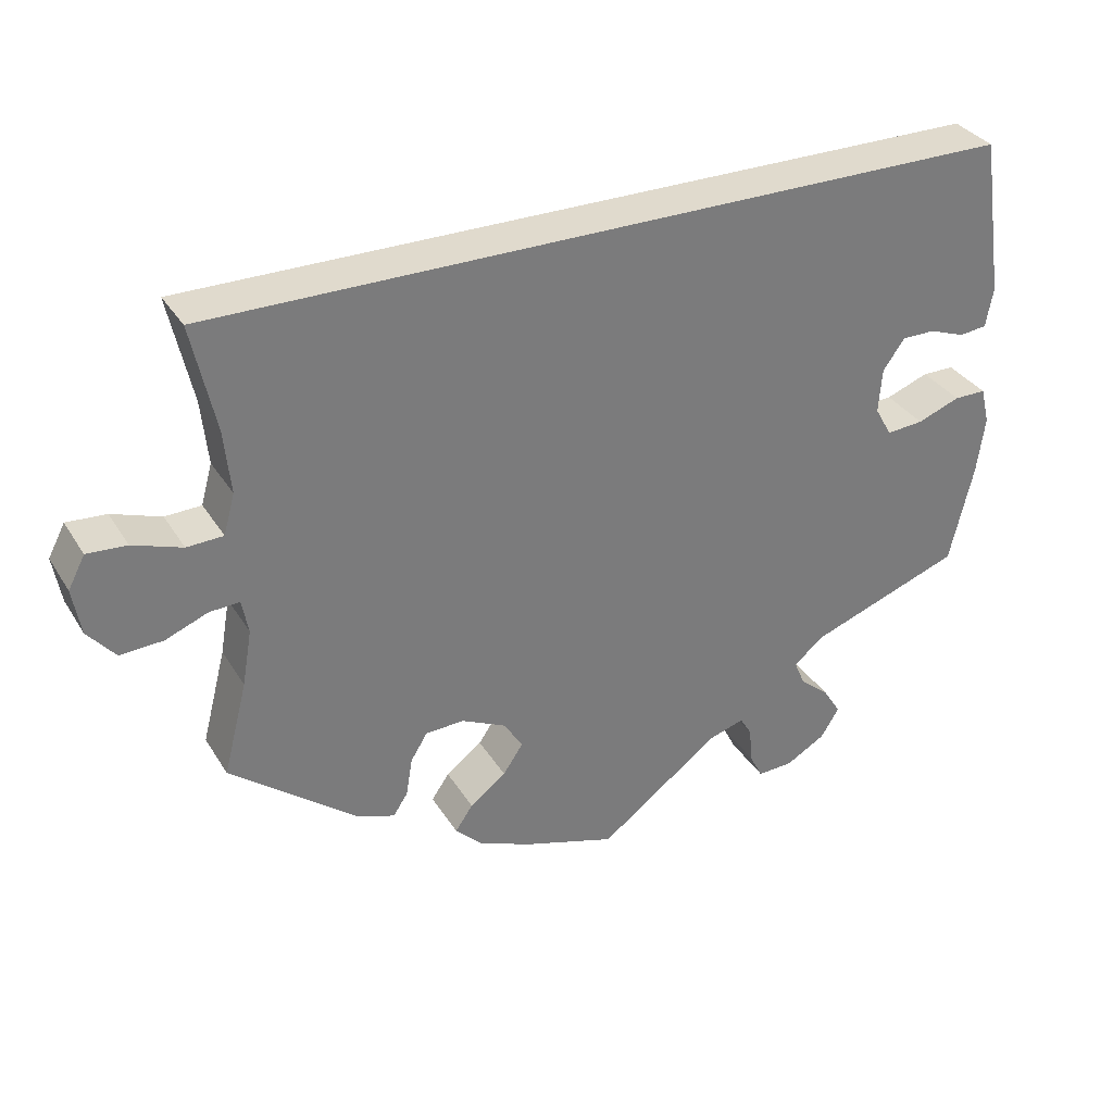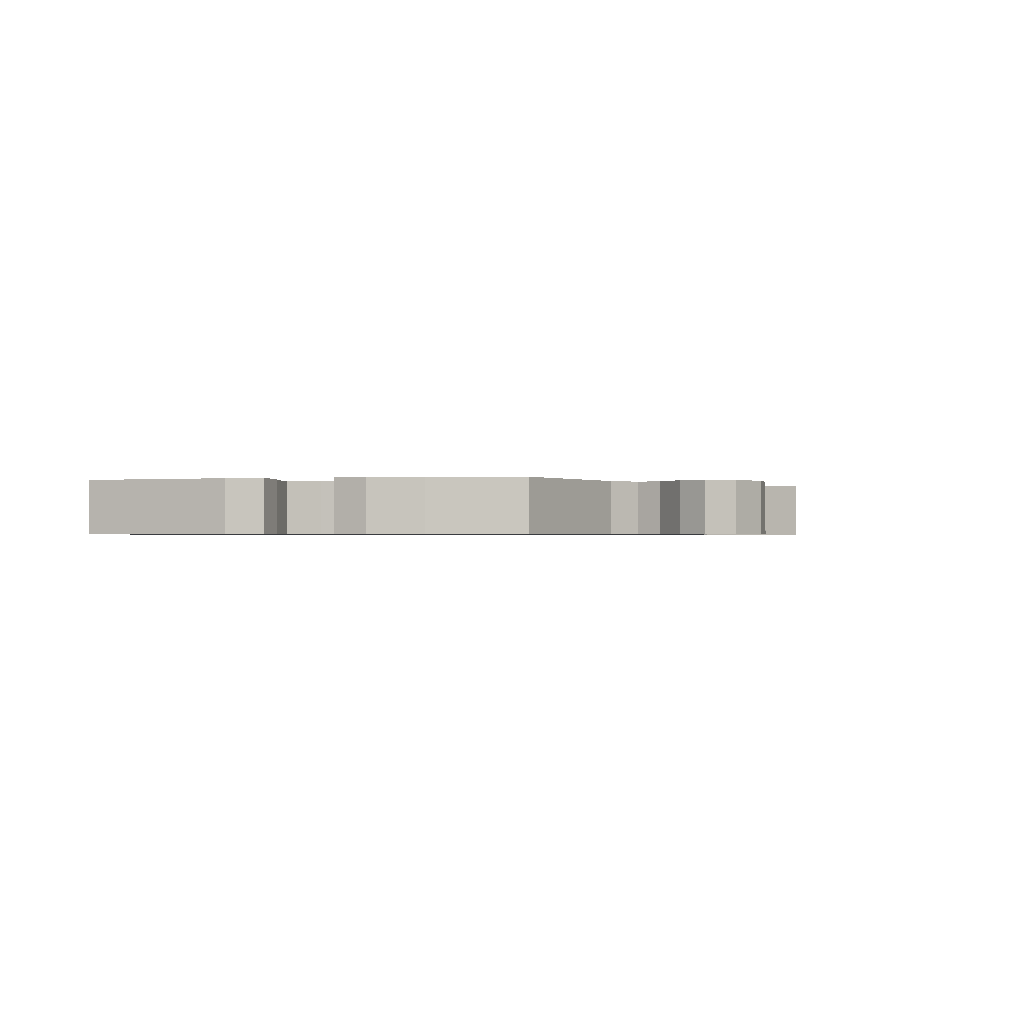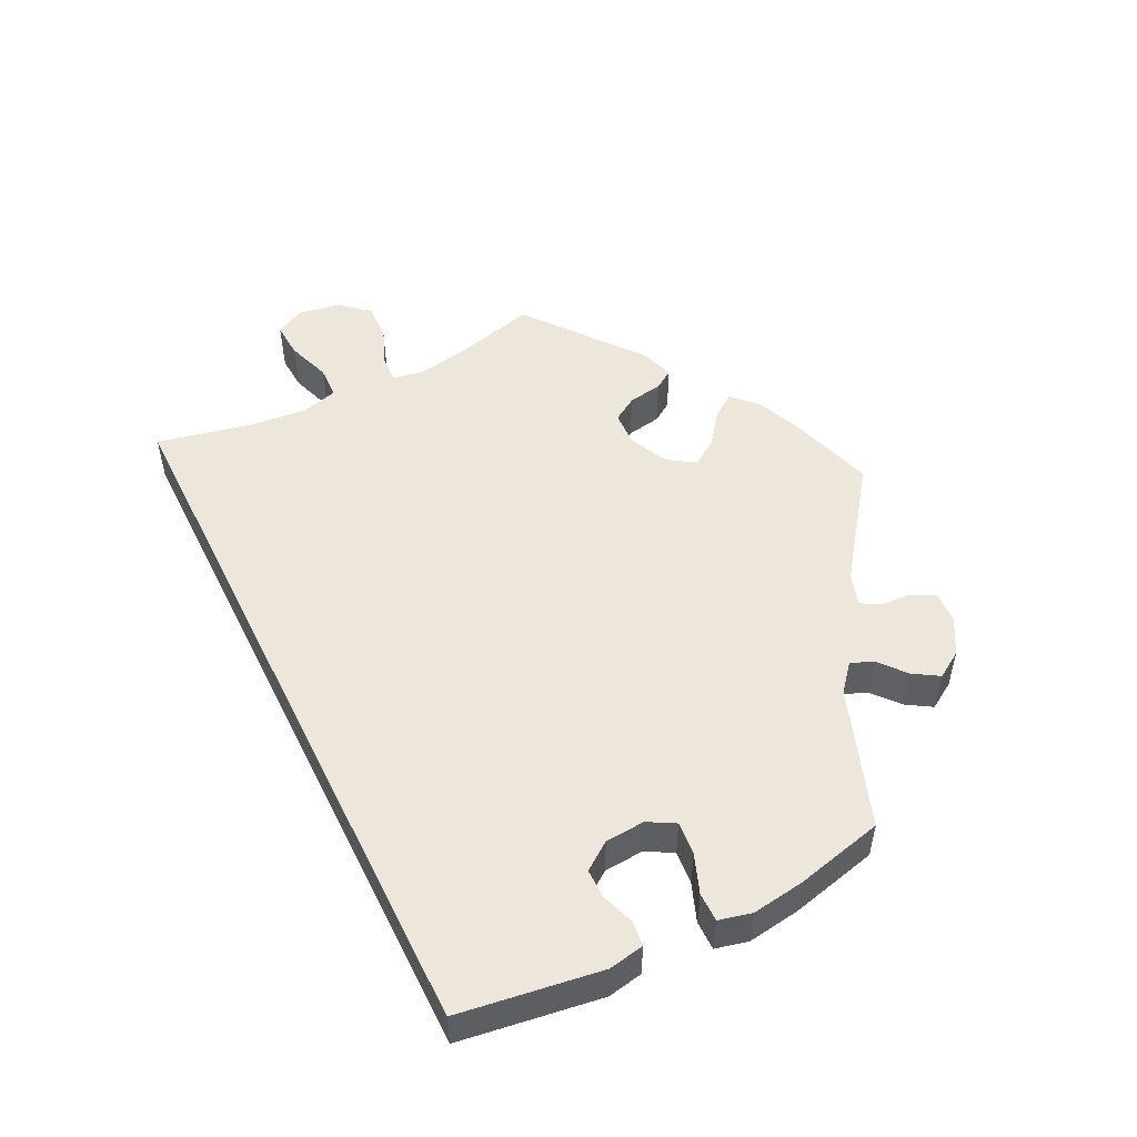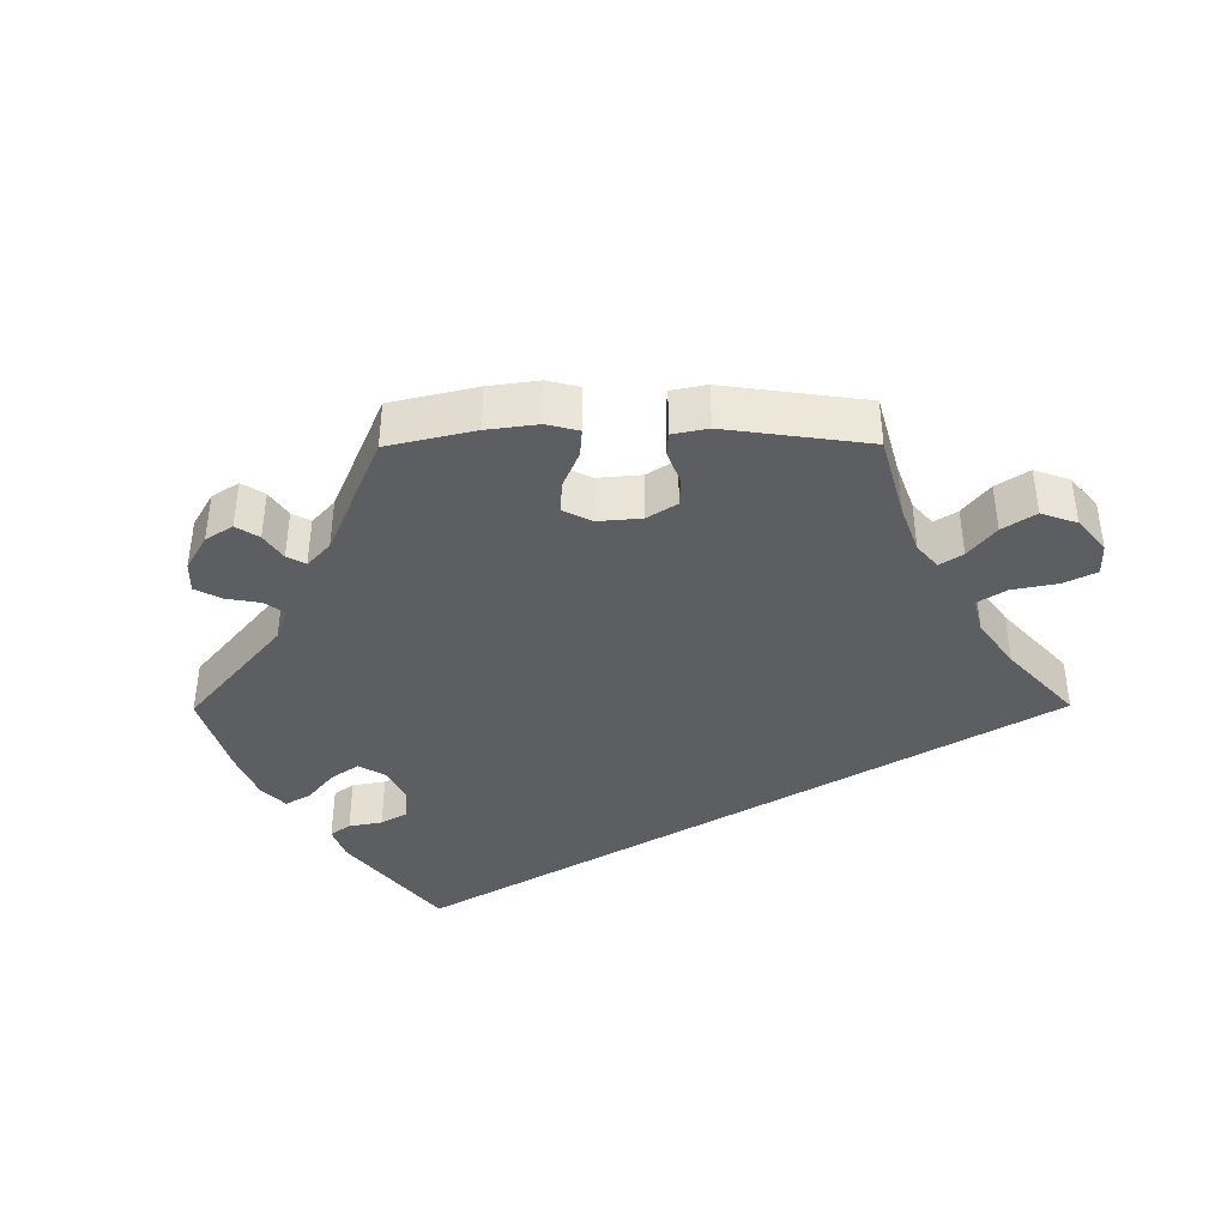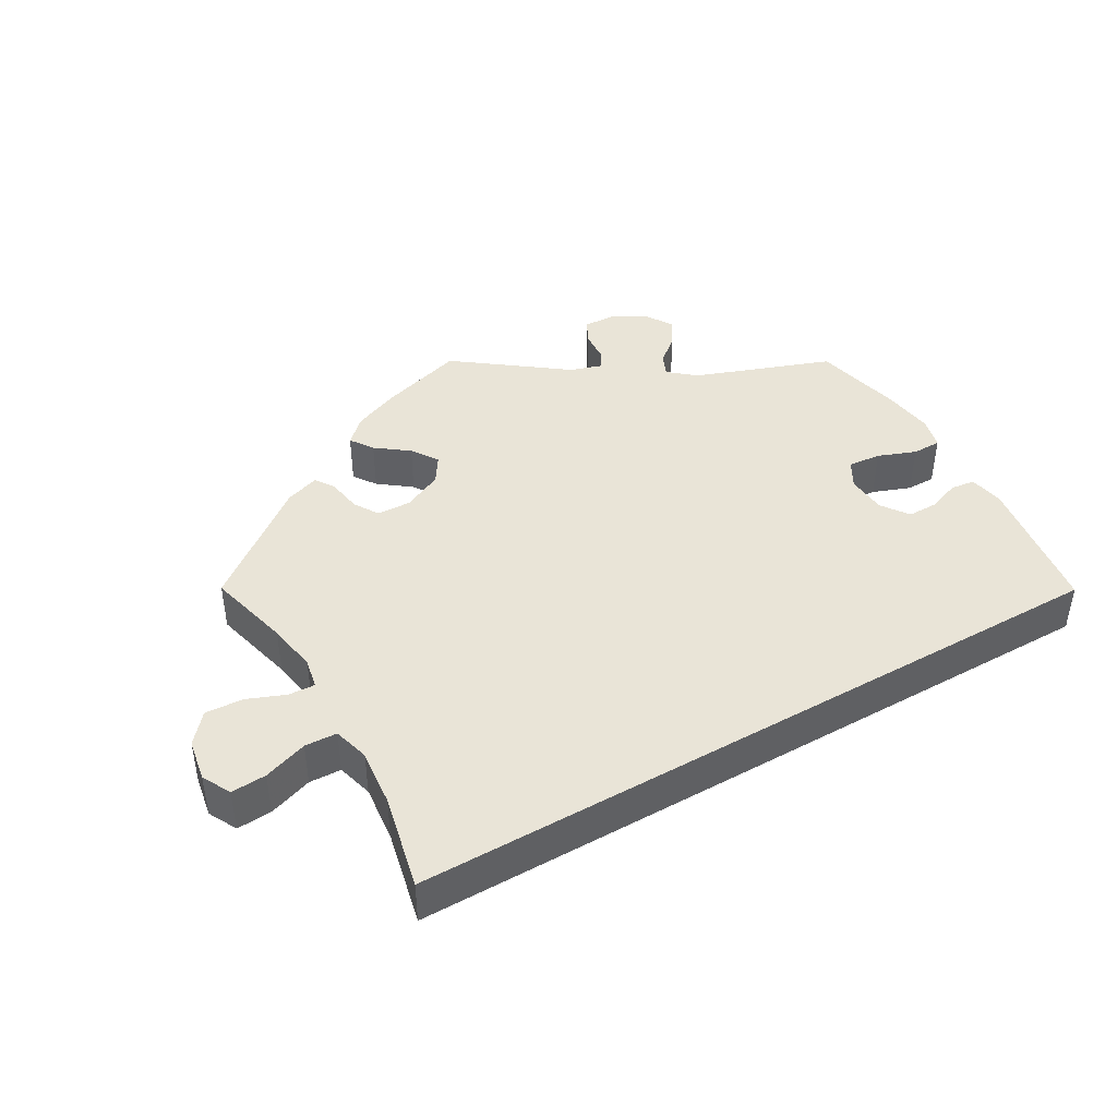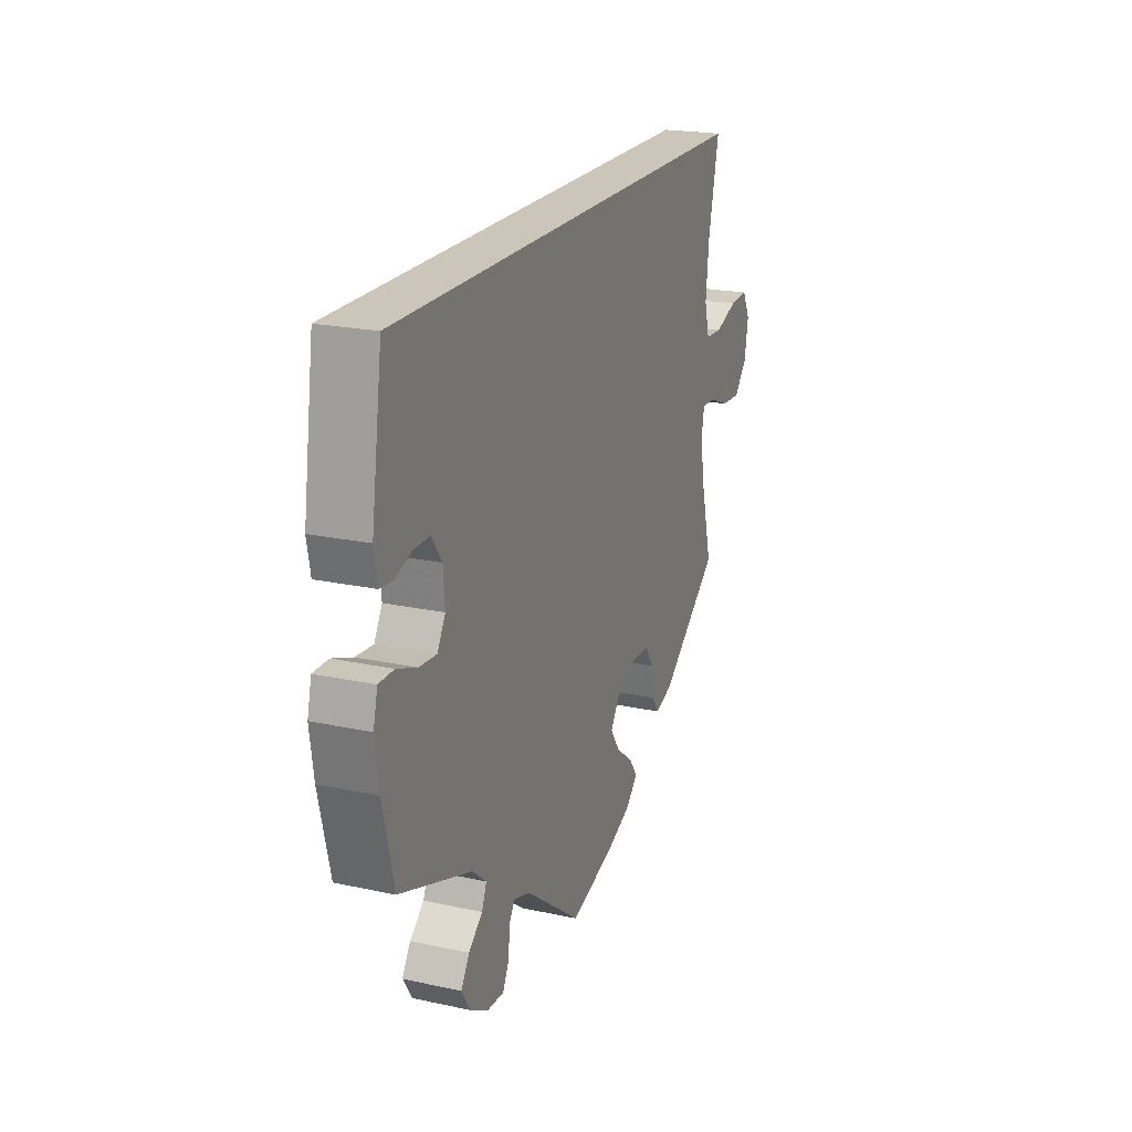
<metadata>
{"format":"obj","ext":"obj","renderer":"f3d","projection":"perspective","resolution":1024,"background":"white","views":[{"elev":33.1,"azim":-27.1,"up":"+Z"},{"elev":-0.8,"azim":102.5,"up":"+Y"},{"elev":51.2,"azim":63.5,"up":"+Y"},{"elev":-39.1,"azim":-149.6,"up":"+Y"},{"elev":43.3,"azim":-29.9,"up":"+Y"},{"elev":21.1,"azim":111.2,"up":"+Z"}]}
</metadata>
<code>
v 0.311 0.07 -0.358
v 0.274 0.07 -0.389
v 0.287 0.07 -0.42
v 0.324 0.07 -0.451
v 0.346 0.07 -0.486
v 0.323 0.07 -0.523
v 0.274 0.07 -0.551
v 0.23 0.07 -0.553
v 0.213 0.07 -0.52
v 0.21 0.07 -0.477
v 0.195 0.07 -0.452
v 0.151 0.07 -0.466
v 0.001 0.07 -0.578
v -0.116 0.07 -0.542
v -0.181 0.07 -0.515
v -0.214 0.07 -0.483
v -0.192 0.07 -0.451
v -0.147 0.07 -0.417
v -0.122 0.07 -0.38
v -0.146 0.07 -0.343
v -0.201 0.07 -0.317
v -0.249 0.07 -0.319
v -0.27 0.07 -0.353
v -0.278 0.07 -0.401
v -0.296 0.07 -0.428
v -0.343 0.07 -0.412
v -0.5 0.07 -0.289
v -0.47 0.07 -0.173
v -0.458 0.07 -0.104
v -0.466 0.07 -0.062
v -0.503 0.07 -0.064
v -0.556 0.07 -0.085
v -0.609 0.07 -0.088
v -0.643 0.07 -0.048
v -0.653 0.07 0.01
v -0.632 0.07 0.05
v -0.583 0.07 0.047
v -0.522 0.07 0.026
v -0.477 0.07 0.028
v -0.463 0.07 0.078
v -0.471 0.07 0.157
v -0.5 0.07 0.289
v 0.5 0.07 0.29
v 0.529 0.07 0.094
v 0.52 0.07 0.045
v 0.486 0.07 0.041
v 0.441 0.07 0.057
v 0.4 0.07 0.057
v 0.373 0.07 0.019
v 0.369 0.07 -0.036
v 0.39 0.07 -0.073
v 0.436 0.07 -0.069
v 0.489 0.07 -0.049
v 0.529 0.07 -0.049
v 0.54 0.07 -0.094
v 0.53 0.07 -0.166
v 0.501 0.07 -0.289
v 0.311 0 -0.358
v 0.274 0 -0.389
v 0.287 0 -0.42
v 0.324 0 -0.451
v 0.346 0 -0.486
v 0.323 0 -0.523
v 0.274 0 -0.551
v 0.23 0 -0.553
v 0.213 0 -0.52
v 0.21 0 -0.477
v 0.195 0 -0.452
v 0.151 0 -0.466
v 0.001 0 -0.578
v -0.116 0 -0.542
v -0.181 0 -0.515
v -0.214 0 -0.483
v -0.192 0 -0.451
v -0.147 0 -0.417
v -0.122 0 -0.38
v -0.146 0 -0.343
v -0.201 0 -0.317
v -0.249 0 -0.319
v -0.27 0 -0.353
v -0.278 0 -0.401
v -0.296 0 -0.428
v -0.343 0 -0.412
v -0.5 0 -0.289
v -0.47 0 -0.173
v -0.458 0 -0.104
v -0.466 0 -0.062
v -0.503 0 -0.064
v -0.556 0 -0.085
v -0.609 0 -0.088
v -0.643 0 -0.048
v -0.653 0 0.01
v -0.632 0 0.05
v -0.583 0 0.047
v -0.522 0 0.026
v -0.477 0 0.028
v -0.463 0 0.078
v -0.471 0 0.157
v -0.5 0 0.289
v 0.5 0 0.29
v 0.529 0 0.094
v 0.52 0 0.045
v 0.486 0 0.041
v 0.441 0 0.057
v 0.4 0 0.057
v 0.373 0 0.019
v 0.369 0 -0.036
v 0.39 0 -0.073
v 0.436 0 -0.069
v 0.489 0 -0.049
v 0.529 0 -0.049
v 0.54 0 -0.094
v 0.53 0 -0.166
v 0.501 0 -0.289
f 56 57 1
f 55 56 1 2
f 52 53 54 55
f 51 52 55 2
f 50 51 2
f 49 50 2
f 44 45 46 47
f 44 47 48
f 41 42 43 44
f 40 41 44 48
f 39 40 48 49
f 35 36 37 38
f 31 32 33 34
f 30 31 34 35
f 25 26 27 28
f 23 24 25 28
f 22 23 28 29
f 21 22 29 30
f 15 16 17 18
f 15 18 19
f 12 13 14 15
f 11 12 15 19
f 7 8 9 10
f 7 10 11
f 6 7 11
f 3 4 5 6
f 2 3 6 11
f 30 35 38 39
f 20 21 30 39
f 20 39 49 2
f 2 11 19 20
f 58 114 113
f 59 58 113 112
f 112 111 110 109
f 59 112 109 108
f 59 108 107
f 59 107 106
f 104 103 102 101
f 105 104 101
f 101 100 99 98
f 105 101 98 97
f 106 105 97 96
f 95 94 93 92
f 91 90 89 88
f 92 91 88 87
f 85 84 83 82
f 85 82 81 80
f 86 85 80 79
f 87 86 79 78
f 75 74 73 72
f 76 75 72
f 72 71 70 69
f 76 72 69 68
f 67 66 65 64
f 68 67 64
f 68 64 63
f 63 62 61 60
f 68 63 60 59
f 96 95 92 87
f 96 87 78 77
f 59 106 96 77
f 77 76 68 59
f 1 58 59 2
f 2 59 60 3
f 3 60 61 4
f 4 61 62 5
f 5 62 63 6
f 6 63 64 7
f 7 64 65 8
f 8 65 66 9
f 9 66 67 10
f 10 67 68 11
f 11 68 69 12
f 12 69 70 13
f 13 70 71 14
f 14 71 72 15
f 15 72 73 16
f 16 73 74 17
f 17 74 75 18
f 18 75 76 19
f 19 76 77 20
f 20 77 78 21
f 21 78 79 22
f 22 79 80 23
f 23 80 81 24
f 24 81 82 25
f 25 82 83 26
f 26 83 84 27
f 27 84 85 28
f 28 85 86 29
f 29 86 87 30
f 30 87 88 31
f 31 88 89 32
f 32 89 90 33
f 33 90 91 34
f 34 91 92 35
f 35 92 93 36
f 36 93 94 37
f 37 94 95 38
f 38 95 96 39
f 39 96 97 40
f 40 97 98 41
f 41 98 99 42
f 42 99 100 43
f 43 100 101 44
f 44 101 102 45
f 45 102 103 46
f 46 103 104 47
f 47 104 105 48
f 48 105 106 49
f 49 106 107 50
f 50 107 108 51
f 51 108 109 52
f 52 109 110 53
f 53 110 111 54
f 54 111 112 55
f 55 112 113 56
f 56 113 114 57
f 57 114 58 1

</code>
